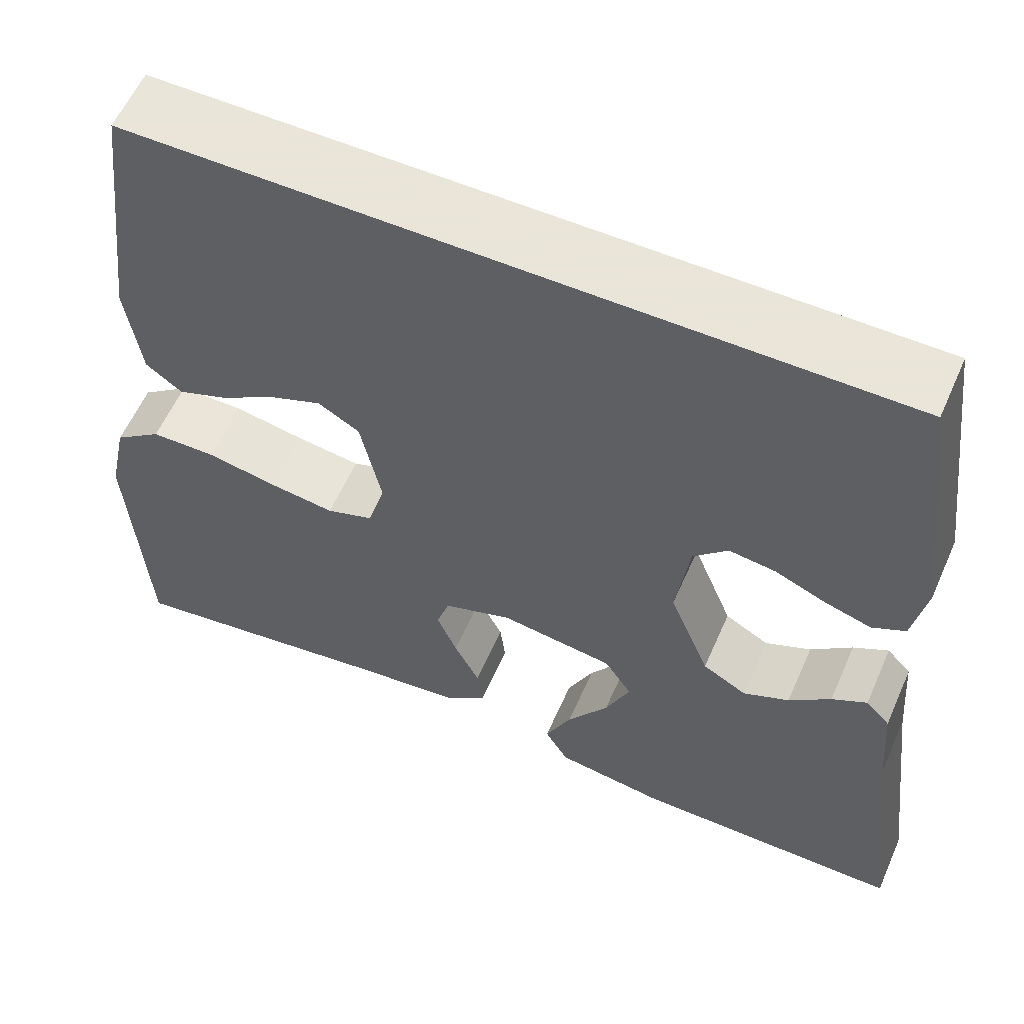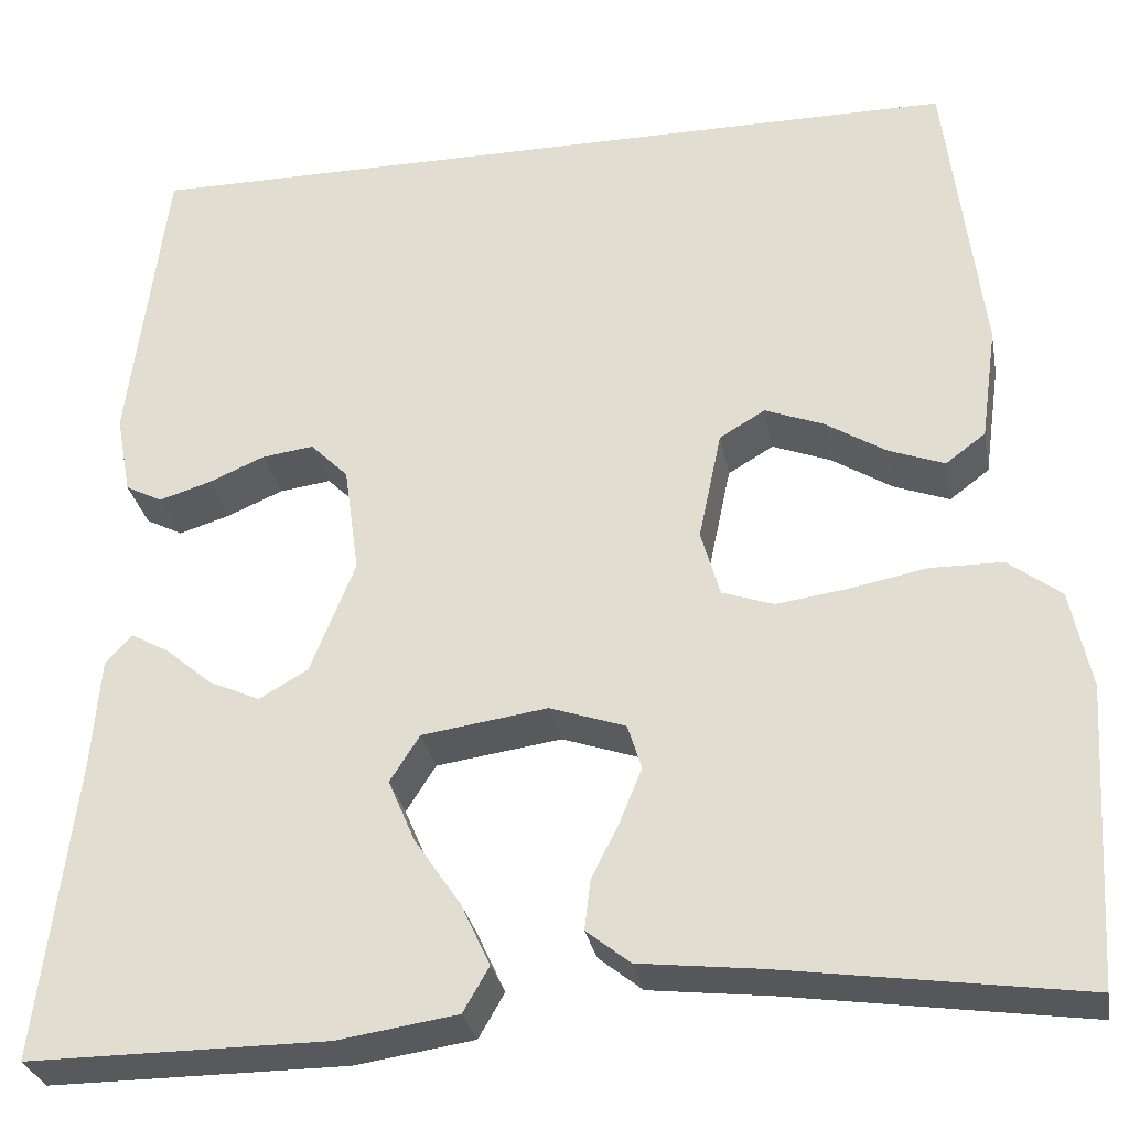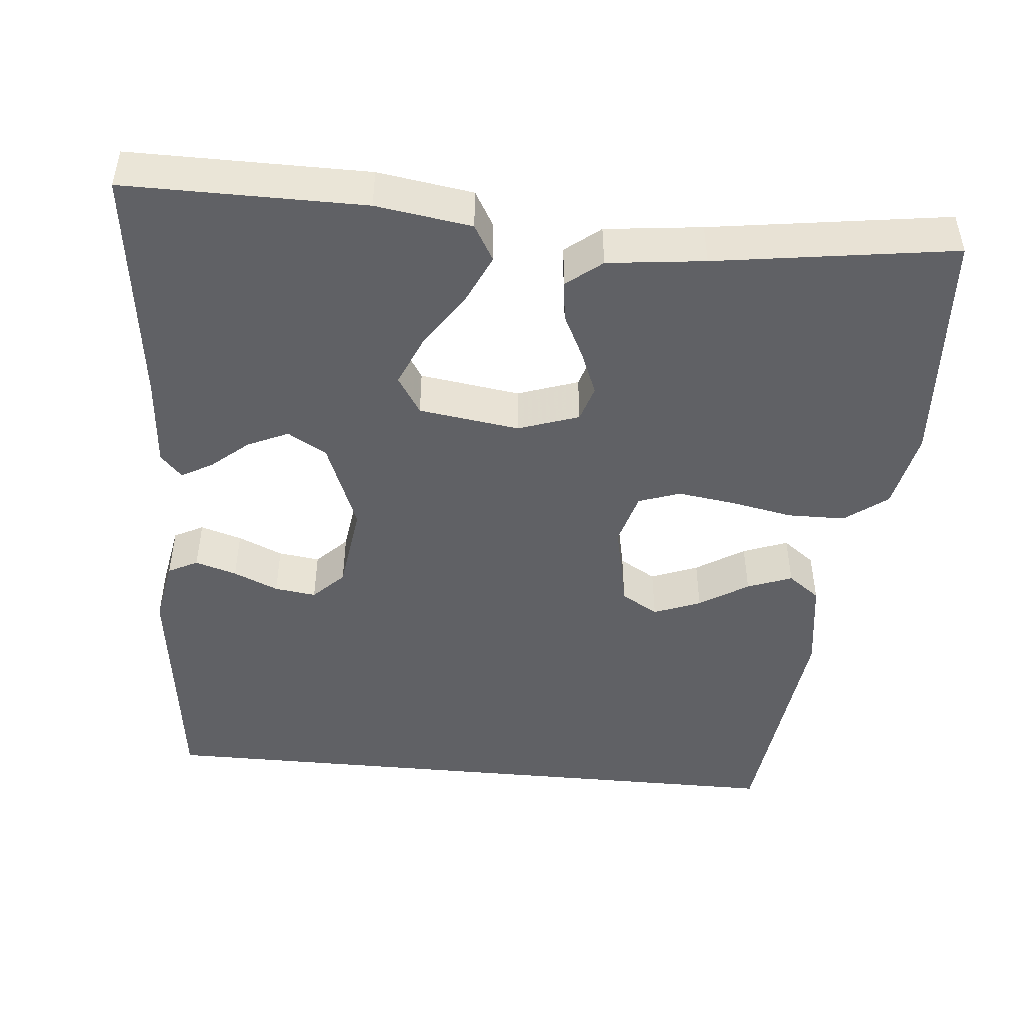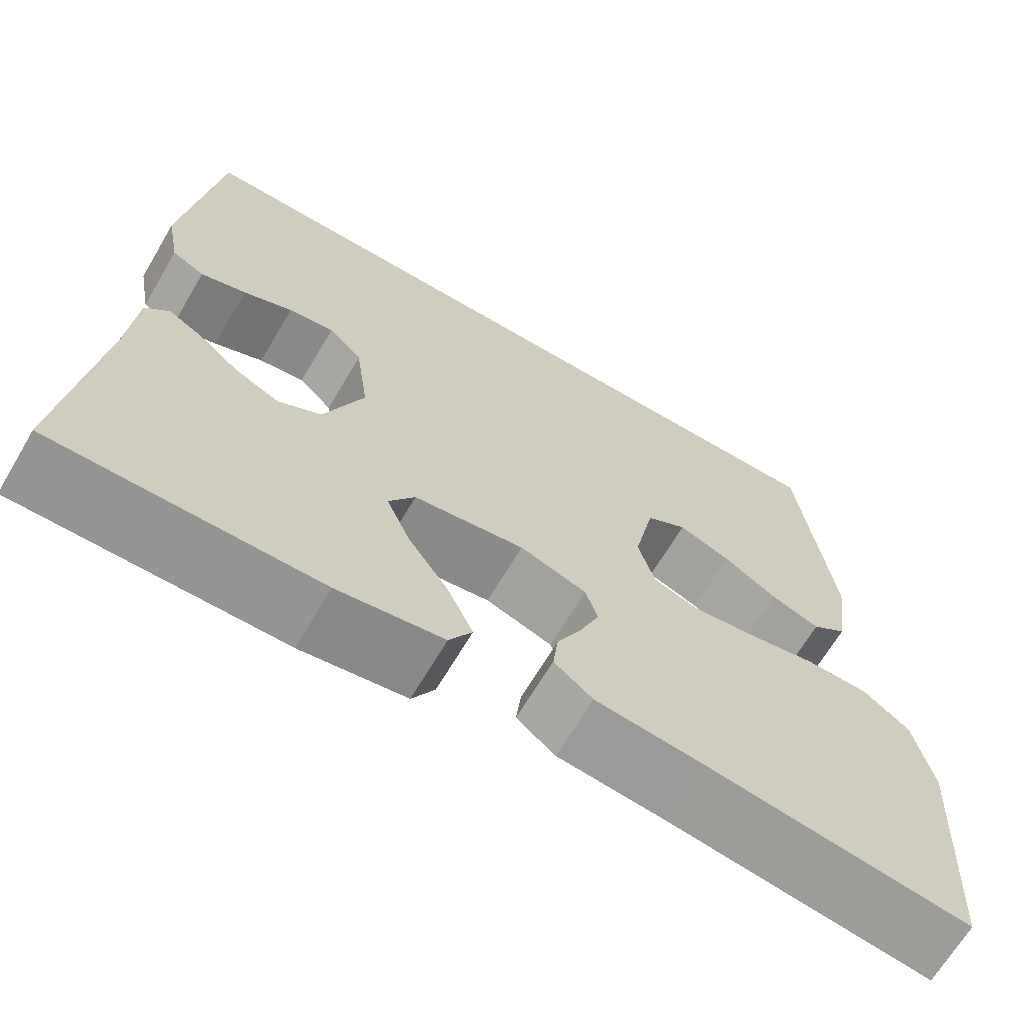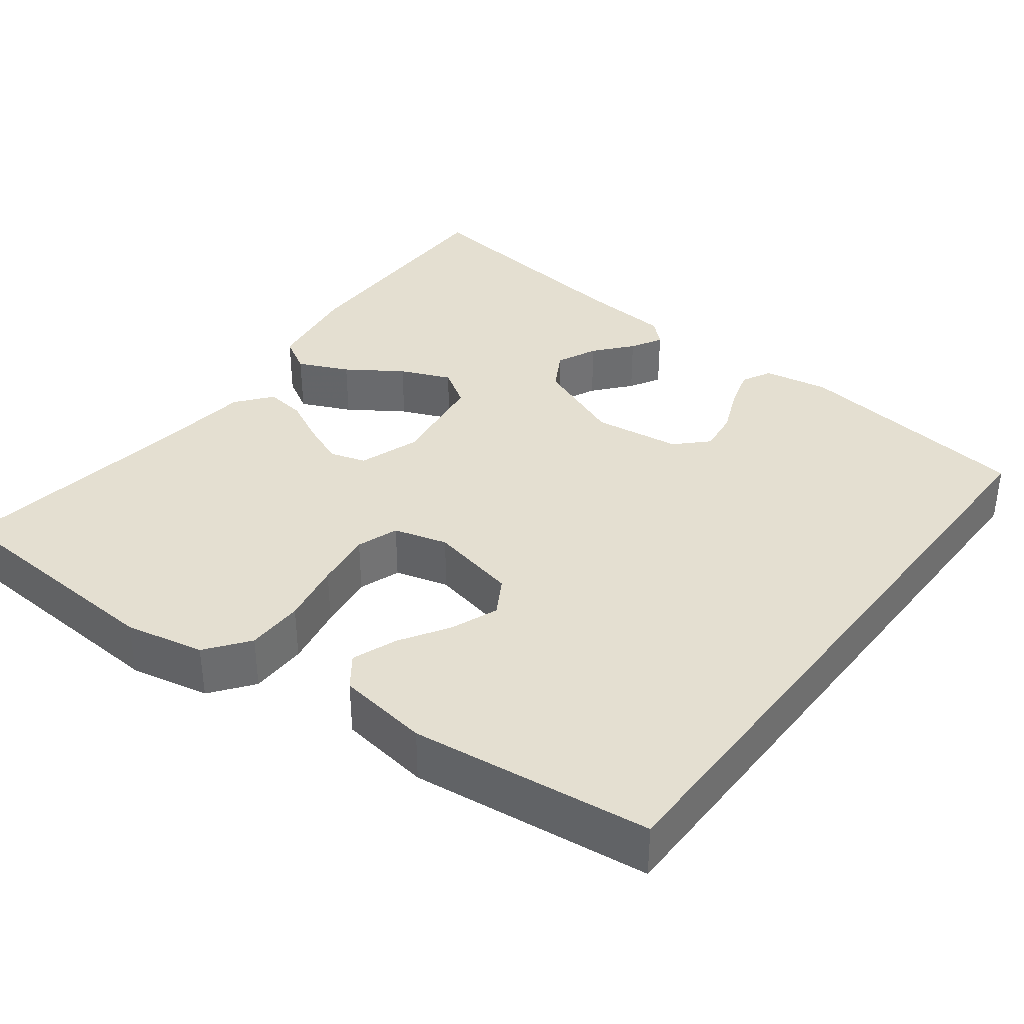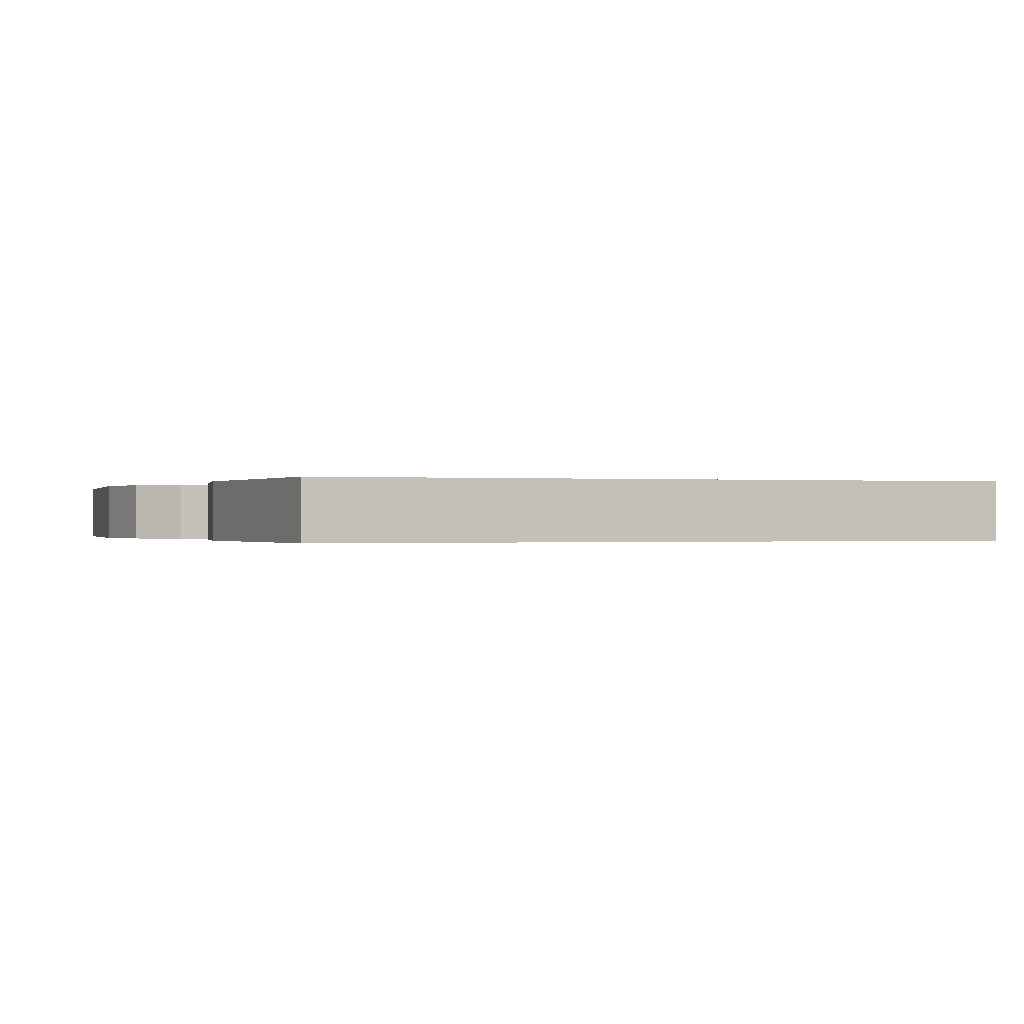
<metadata>
{"format":"obj","ext":"obj","renderer":"f3d","projection":"perspective","resolution":1024,"background":"white","views":[{"elev":58.6,"azim":23.7,"up":"+Z"},{"elev":-29.4,"azim":-169.6,"up":"+Z"},{"elev":-47.3,"azim":174.7,"up":"+Y"},{"elev":-67.1,"azim":149.4,"up":"+Z"},{"elev":36.6,"azim":-52.6,"up":"+Y"},{"elev":-0.2,"azim":-19.0,"up":"+Y"}]}
</metadata>
<code>
v -0.415 0.07 0.5
v 0.424 0.07 0.5
v 0.462 0.07 0.2
v 0.447 0.07 0.119
v 0.41 0.07 0.1
v 0.358 0.07 0.116
v 0.302 0.07 0.14
v 0.25 0.07 0.147
v 0.212 0.07 0.109
v 0.197 0.07 0
v 0.242 0.07 -0.113
v 0.291 0.07 -0.141
v 0.342 0.07 -0.118
v 0.388 0.07 -0.079
v 0.427 0.07 -0.057
v 0.454 0.07 -0.086
v 0.463 0.07 -0.2
v 0.5 0.07 -0.5
v 0.2 0.07 -0.499
v 0.08 0.07 -0.481
v 0.054 0.07 -0.436
v 0.083 0.07 -0.373
v 0.129 0.07 -0.305
v 0.156 0.07 -0.242
v 0.126 0.07 -0.195
v 0 0.07 -0.177
v -0.076 0.07 -0.203
v -0.09 0.07 -0.248
v -0.068 0.07 -0.302
v -0.04 0.07 -0.358
v -0.034 0.07 -0.408
v -0.078 0.07 -0.443
v -0.2 0.07 -0.457
v -0.5 0.07 -0.5
v -0.518 0.07 -0.2
v -0.497 0.07 -0.101
v -0.444 0.07 -0.061
v -0.372 0.07 -0.06
v -0.294 0.07 -0.075
v -0.222 0.07 -0.085
v -0.17 0.07 -0.067
v -0.151 0.07 0
v -0.174 0.07 0.11
v -0.22 0.07 0.137
v -0.279 0.07 0.114
v -0.34 0.07 0.076
v -0.396 0.07 0.055
v -0.436 0.07 0.085
v -0.452 0.07 0.2
v -0.415 0 0.5
v 0.424 0 0.5
v 0.462 0 0.2
v 0.447 0 0.119
v 0.41 0 0.1
v 0.358 0 0.116
v 0.302 0 0.14
v 0.25 0 0.147
v 0.212 0 0.109
v 0.197 0 0
v 0.242 0 -0.113
v 0.291 0 -0.141
v 0.342 0 -0.118
v 0.388 0 -0.079
v 0.427 0 -0.057
v 0.454 0 -0.086
v 0.463 0 -0.2
v 0.5 0 -0.5
v 0.2 0 -0.499
v 0.08 0 -0.481
v 0.054 0 -0.436
v 0.083 0 -0.373
v 0.129 0 -0.305
v 0.156 0 -0.242
v 0.126 0 -0.195
v 0 0 -0.177
v -0.076 0 -0.203
v -0.09 0 -0.248
v -0.068 0 -0.302
v -0.04 0 -0.358
v -0.034 0 -0.408
v -0.078 0 -0.443
v -0.2 0 -0.457
v -0.5 0 -0.5
v -0.518 0 -0.2
v -0.497 0 -0.101
v -0.444 0 -0.061
v -0.372 0 -0.06
v -0.294 0 -0.075
v -0.222 0 -0.085
v -0.17 0 -0.067
v -0.151 0 0
v -0.174 0 0.11
v -0.22 0 0.137
v -0.279 0 0.114
v -0.34 0 0.076
v -0.396 0 0.055
v -0.436 0 0.085
v -0.452 0 0.2
f 48 49 1
f 47 48 1
f 46 47 1
f 45 46 1
f 44 45 1 2
f 43 44 2 3
f 37 38 39
f 36 37 39
f 35 36 39
f 34 35 39
f 33 34 39
f 33 39 40
f 32 33 40
f 31 32 40
f 30 31 40
f 29 30 40
f 28 29 40 41
f 21 22 23
f 20 21 23
f 19 20 23
f 18 19 23
f 17 18 23
f 16 17 23
f 15 16 23
f 14 15 23
f 13 14 23
f 12 13 23 24
f 11 12 24 25
f 5 6 7
f 4 5 7
f 3 4 7
f 3 7 8
f 43 3 8
f 42 43 8 9
f 27 28 41 42
f 42 9 10
f 27 42 10
f 26 27 10
f 10 11 25 26
f 50 98 97
f 50 97 96
f 50 96 95
f 50 95 94
f 51 50 94 93
f 52 51 93 92
f 88 87 86
f 88 86 85
f 88 85 84
f 88 84 83
f 88 83 82
f 89 88 82
f 89 82 81
f 89 81 80
f 89 80 79
f 89 79 78
f 90 89 78 77
f 72 71 70
f 72 70 69
f 72 69 68
f 72 68 67
f 72 67 66
f 72 66 65
f 72 65 64
f 72 64 63
f 72 63 62
f 73 72 62 61
f 74 73 61 60
f 56 55 54
f 56 54 53
f 56 53 52
f 57 56 52
f 57 52 92
f 58 57 92 91
f 91 90 77 76
f 59 58 91
f 59 91 76
f 59 76 75
f 75 74 60 59
f 1 50 51 2
f 2 51 52 3
f 3 52 53 4
f 4 53 54 5
f 5 54 55 6
f 6 55 56 7
f 7 56 57 8
f 8 57 58 9
f 9 58 59 10
f 10 59 60 11
f 11 60 61 12
f 12 61 62 13
f 13 62 63 14
f 14 63 64 15
f 15 64 65 16
f 16 65 66 17
f 17 66 67 18
f 18 67 68 19
f 19 68 69 20
f 20 69 70 21
f 21 70 71 22
f 22 71 72 23
f 23 72 73 24
f 24 73 74 25
f 25 74 75 26
f 26 75 76 27
f 27 76 77 28
f 28 77 78 29
f 29 78 79 30
f 30 79 80 31
f 31 80 81 32
f 32 81 82 33
f 33 82 83 34
f 34 83 84 35
f 35 84 85 36
f 36 85 86 37
f 37 86 87 38
f 38 87 88 39
f 39 88 89 40
f 40 89 90 41
f 41 90 91 42
f 42 91 92 43
f 43 92 93 44
f 44 93 94 45
f 45 94 95 46
f 46 95 96 47
f 47 96 97 48
f 48 97 98 49
f 49 98 50 1

</code>
